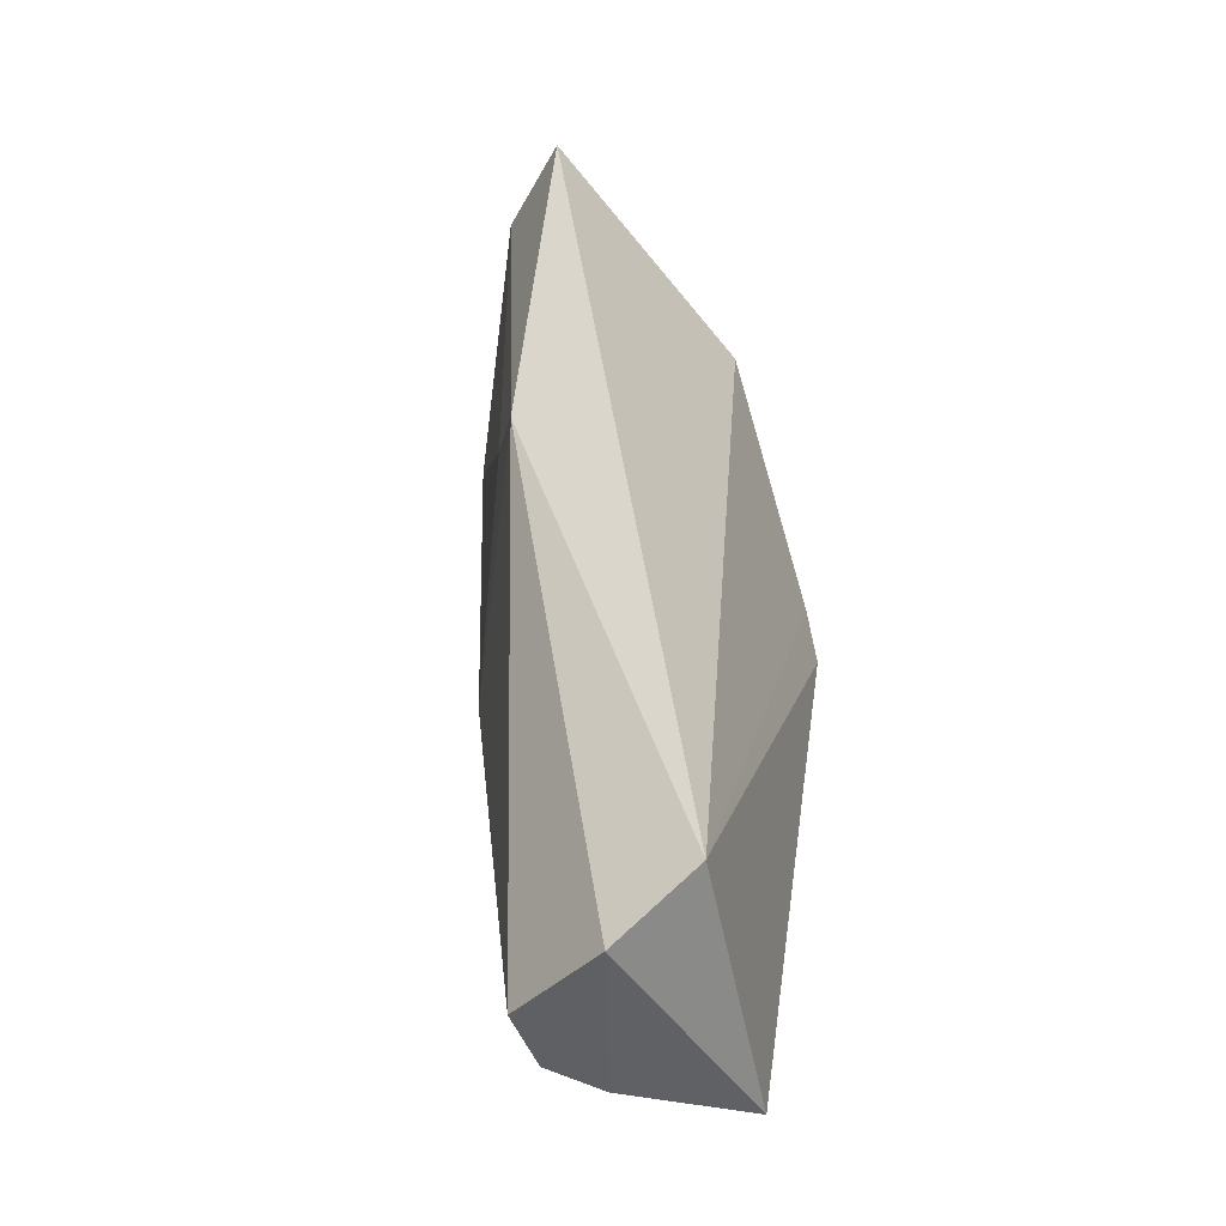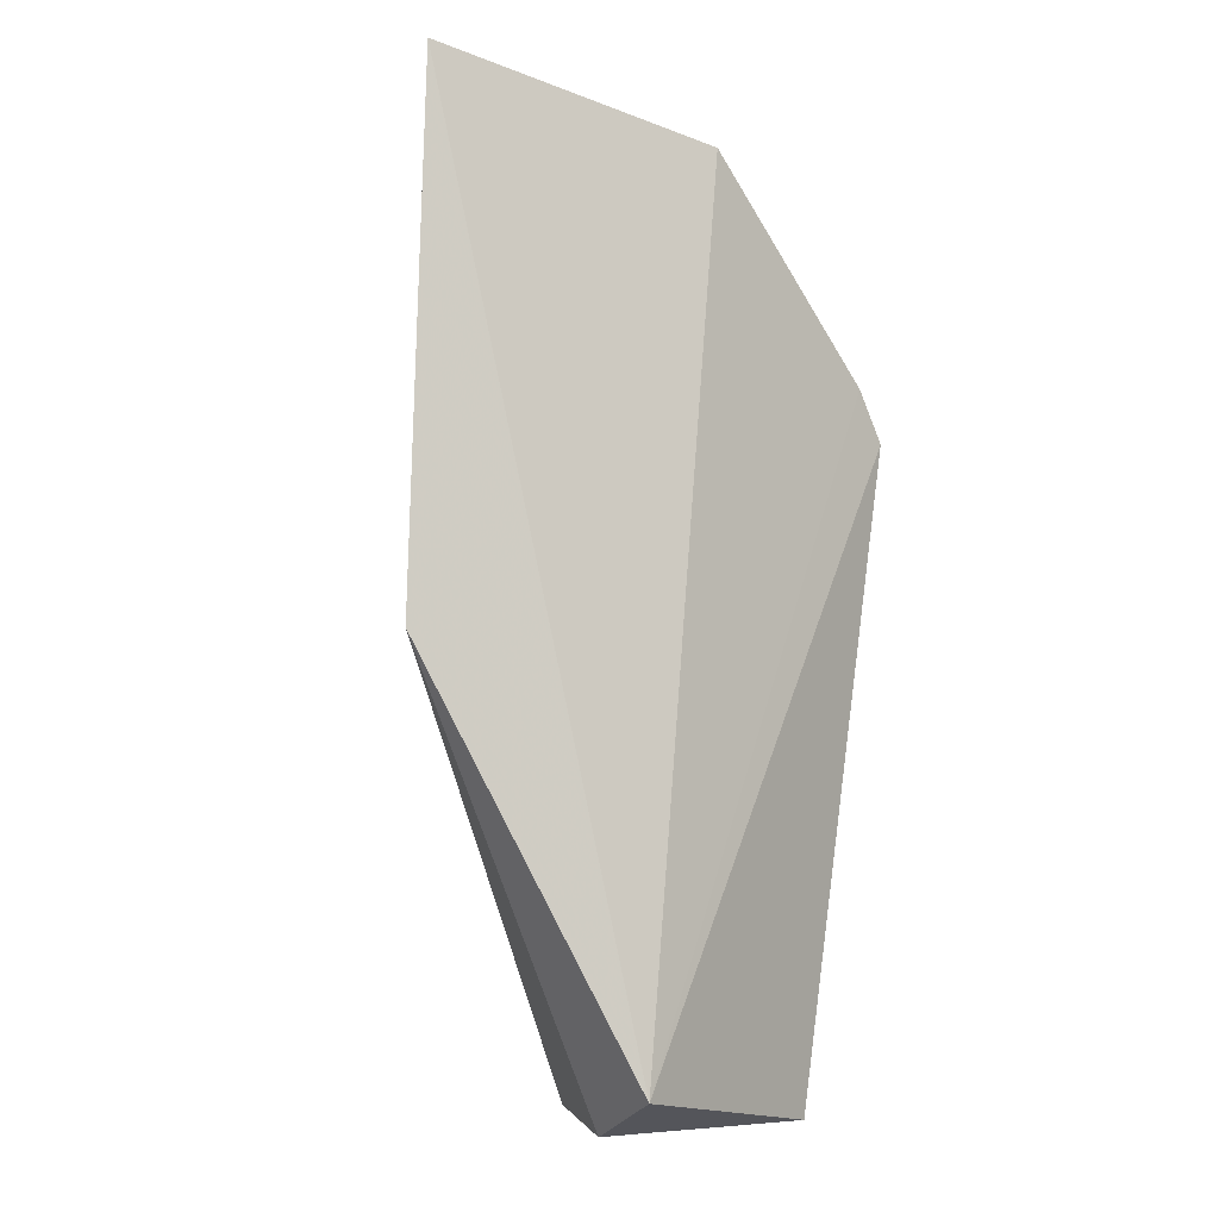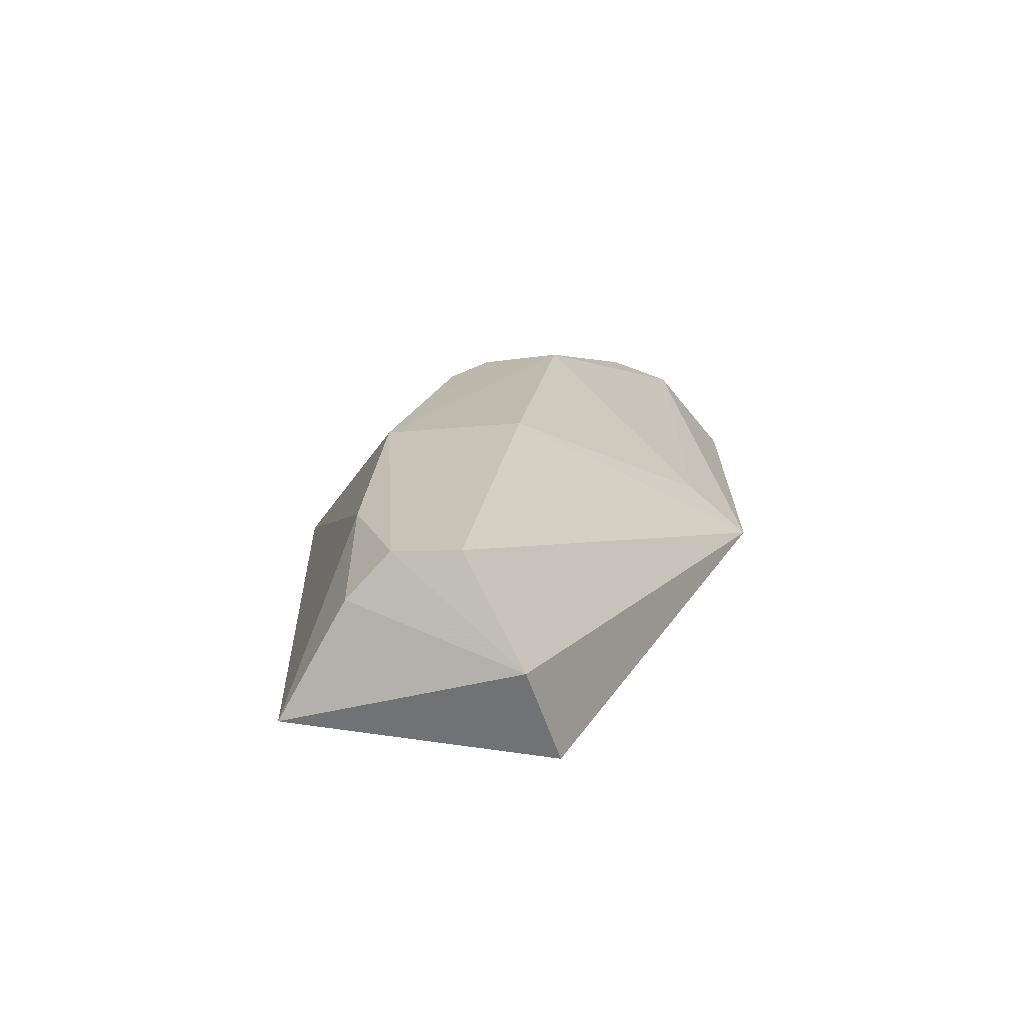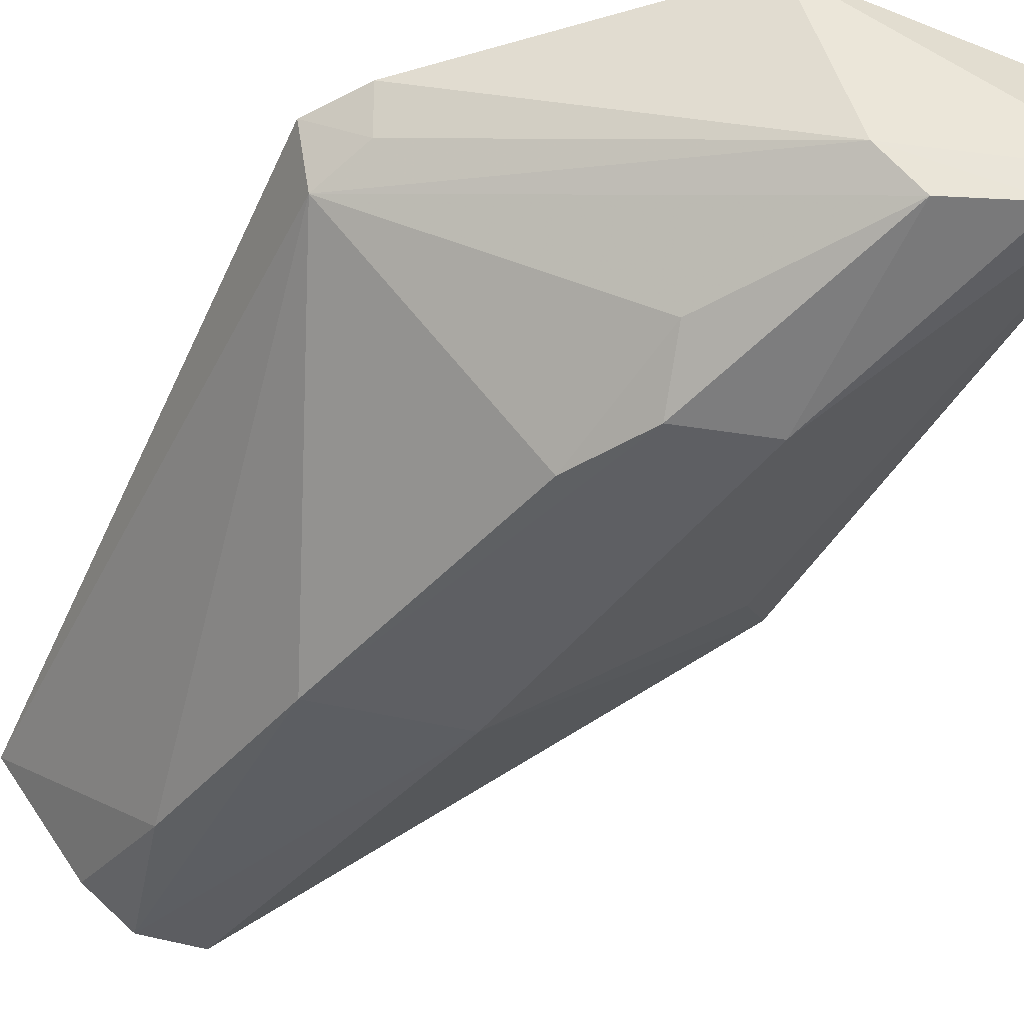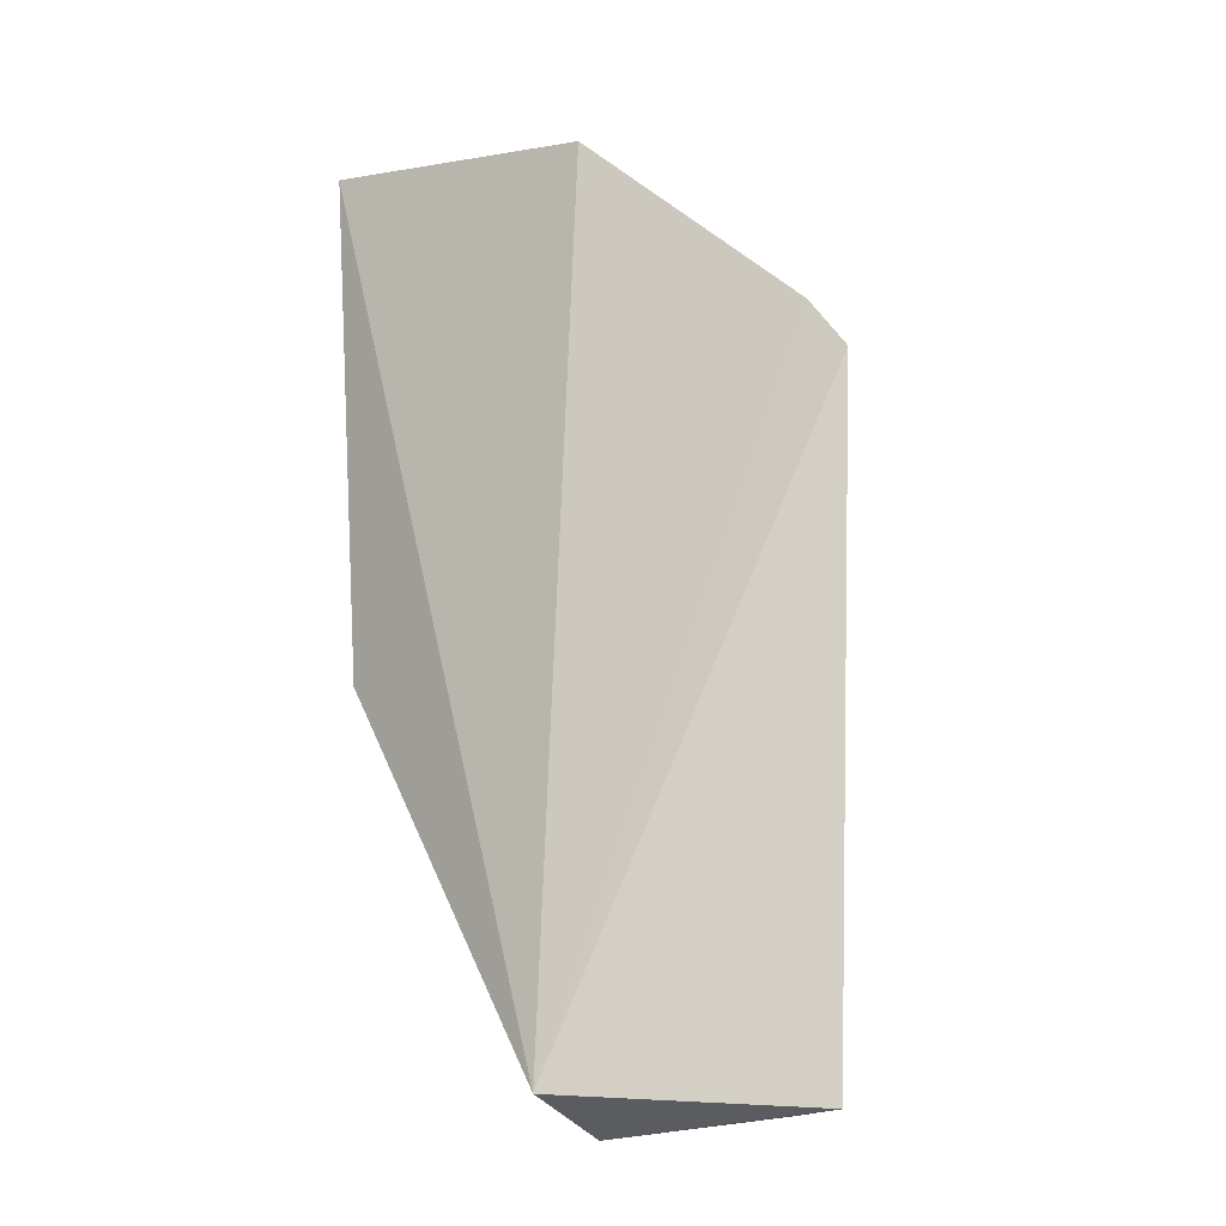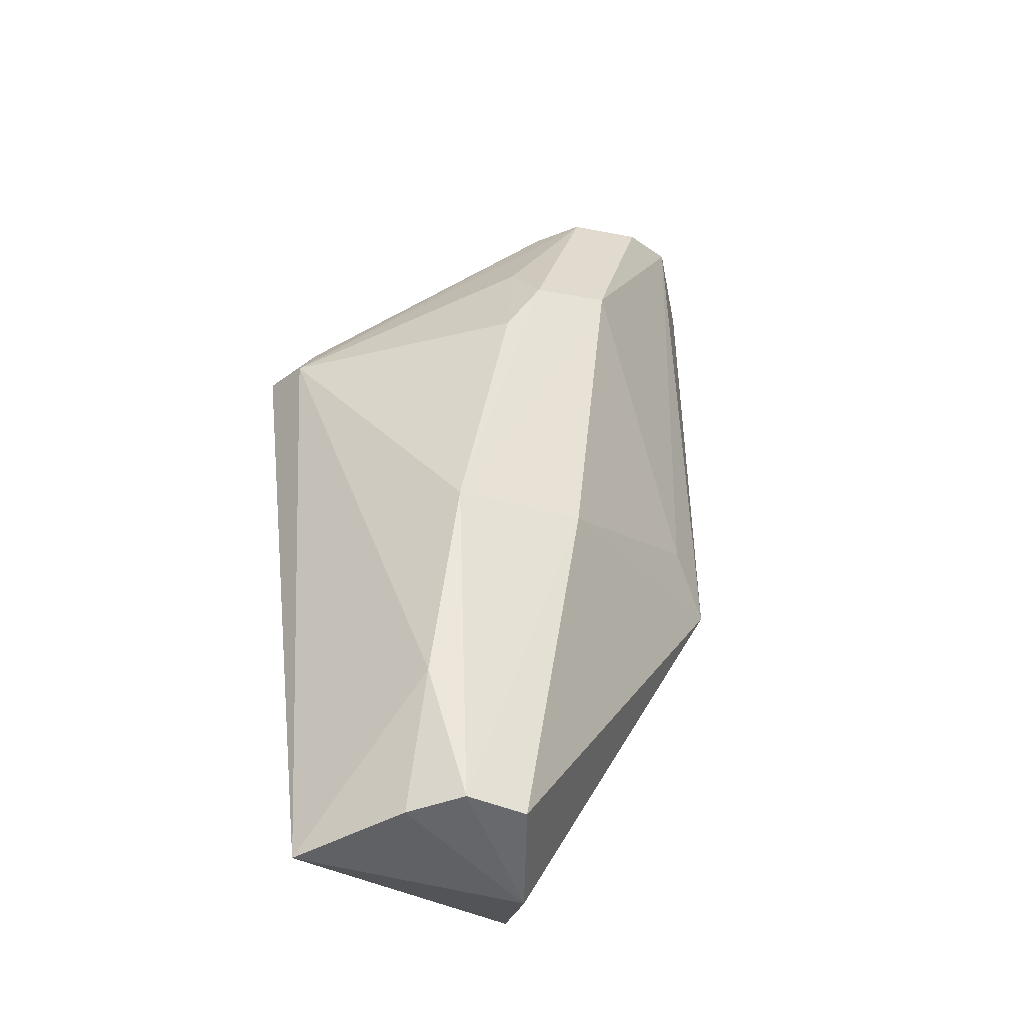
<metadata>
{"format":"obj","ext":"obj","renderer":"f3d","projection":"perspective","resolution":1024,"background":"white","views":[{"elev":-56.6,"azim":-60.5,"up":"+Y"},{"elev":-11.8,"azim":-37.1,"up":"+Y"},{"elev":-72.6,"azim":-172.3,"up":"+Y"},{"elev":-43.2,"azim":151.7,"up":"+Z"},{"elev":-19.0,"azim":22.6,"up":"+Y"},{"elev":-39.2,"azim":158.5,"up":"+Y"}]}
</metadata>
<code>
v 0.06131 0.0575 0.01064
v 0.06811 0.026 0.006511
v 0.06925 0.04866 0.007221
v 0.05812 0.05155 0.001722
v 0.05168 0.0407 0.007192
v 0.06444 0.03865 0.0008795
v 0.05824 0.05795 0.003722
v 0.06988 0.04913 0.009134
v 0.0594 0.02655 0.00925
v 0.06518 0.03123 0.001612
v 0.05116 0.05924 0.008701
v 0.06243 0.04831 0.001339
v 0.05959 0.0578 0.005019
v 0.06868 0.05085 0.009401
v 0.06155 0.0265 0.001788
v 0.05322 0.0597 0.005477
v 0.06102 0.05085 0.001504
v 0.06841 0.05033 0.007976
v 0.06377 0.02656 0.00154
v 0.06007 0.02551 0.00577
v 0.05964 0.03917 0.001302
v 0.05534 0.05888 0.004152
v 0.05336 0.04245 0.005679
v 0.06162 0.05277 0.002929
v 0.0654 0.02633 0.00286
f 8 2 3
f 9 2 8
f 10 6 3
f 10 3 2
f 11 9 1
f 11 5 9
f 12 3 6
f 13 3 7
f 14 9 8
f 14 1 9
f 14 13 1
f 16 5 11
f 16 11 1
f 16 1 13
f 17 12 6
f 17 6 4
f 17 4 7
f 18 14 8
f 18 8 3
f 18 3 13
f 18 13 14
f 19 6 10
f 20 2 9
f 20 9 5
f 20 5 15
f 20 15 19
f 21 15 5
f 21 4 6
f 21 19 15
f 21 6 19
f 22 7 4
f 22 4 16
f 22 16 13
f 22 13 7
f 23 16 4
f 23 5 16
f 23 21 5
f 23 4 21
f 24 17 7
f 24 7 3
f 24 3 12
f 24 12 17
f 25 19 10
f 25 10 2
f 25 20 19
f 25 2 20

</code>
